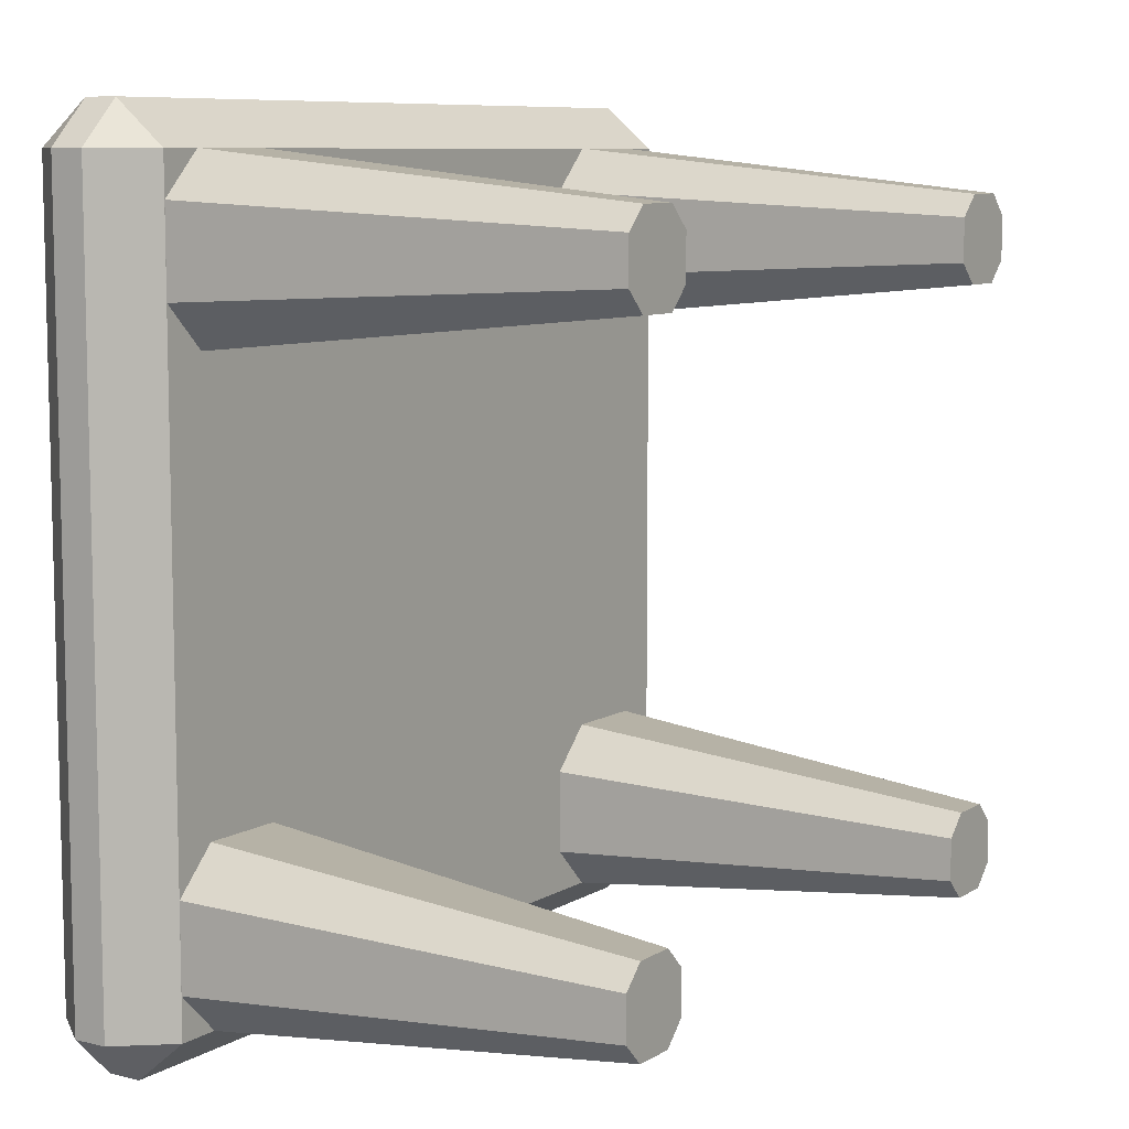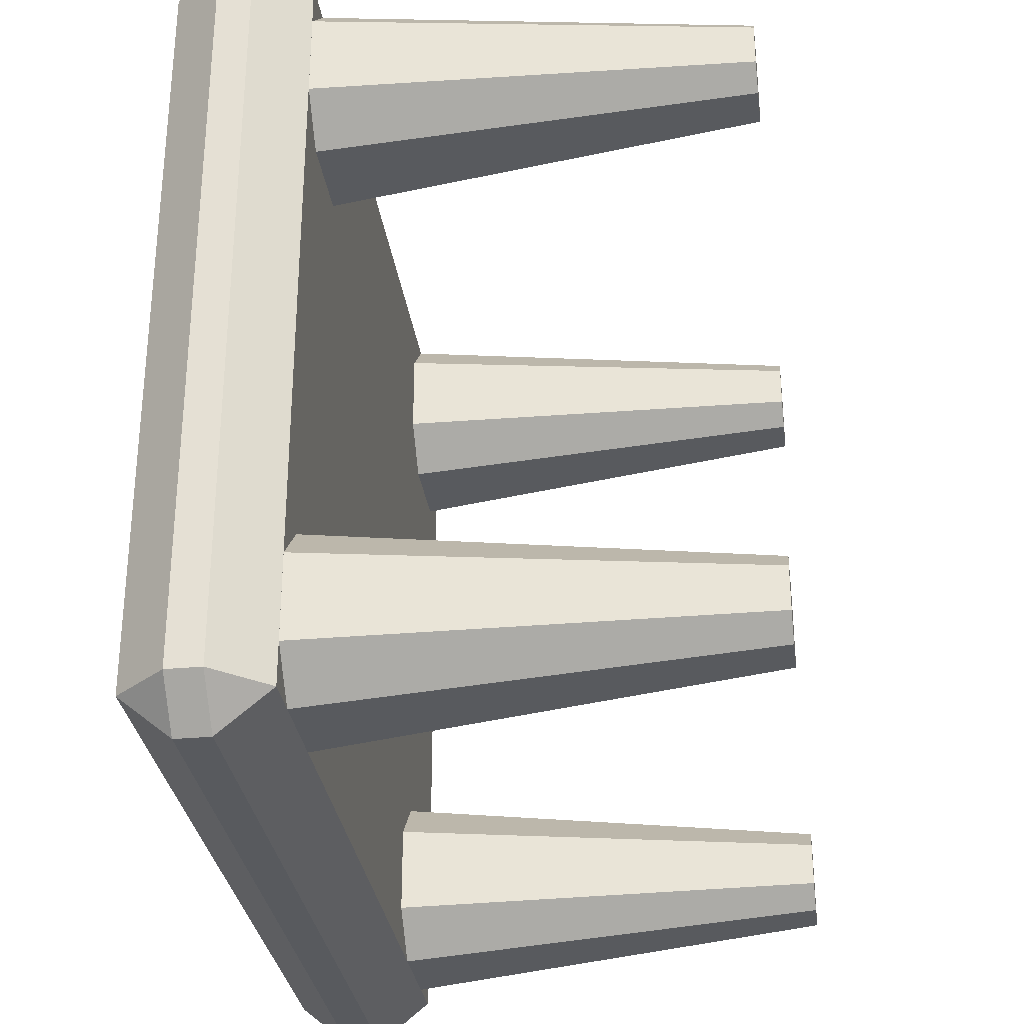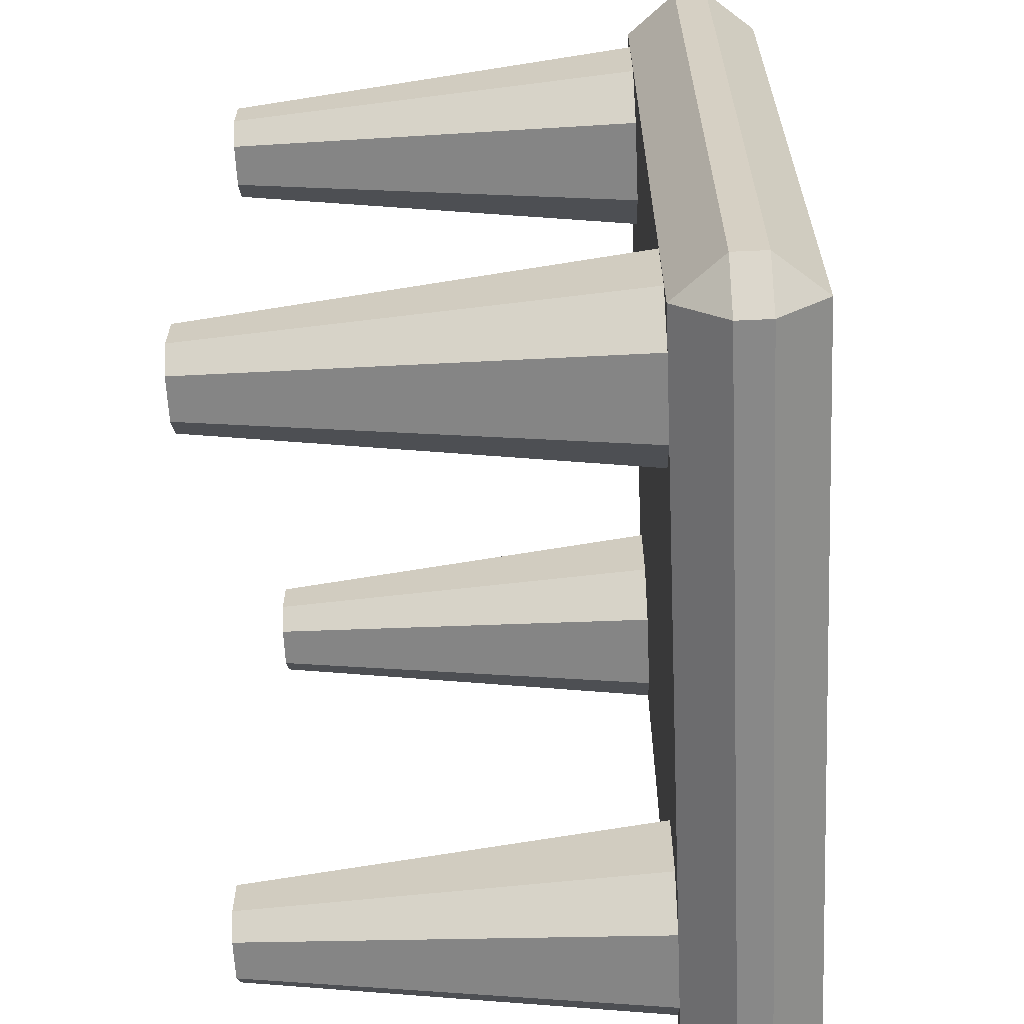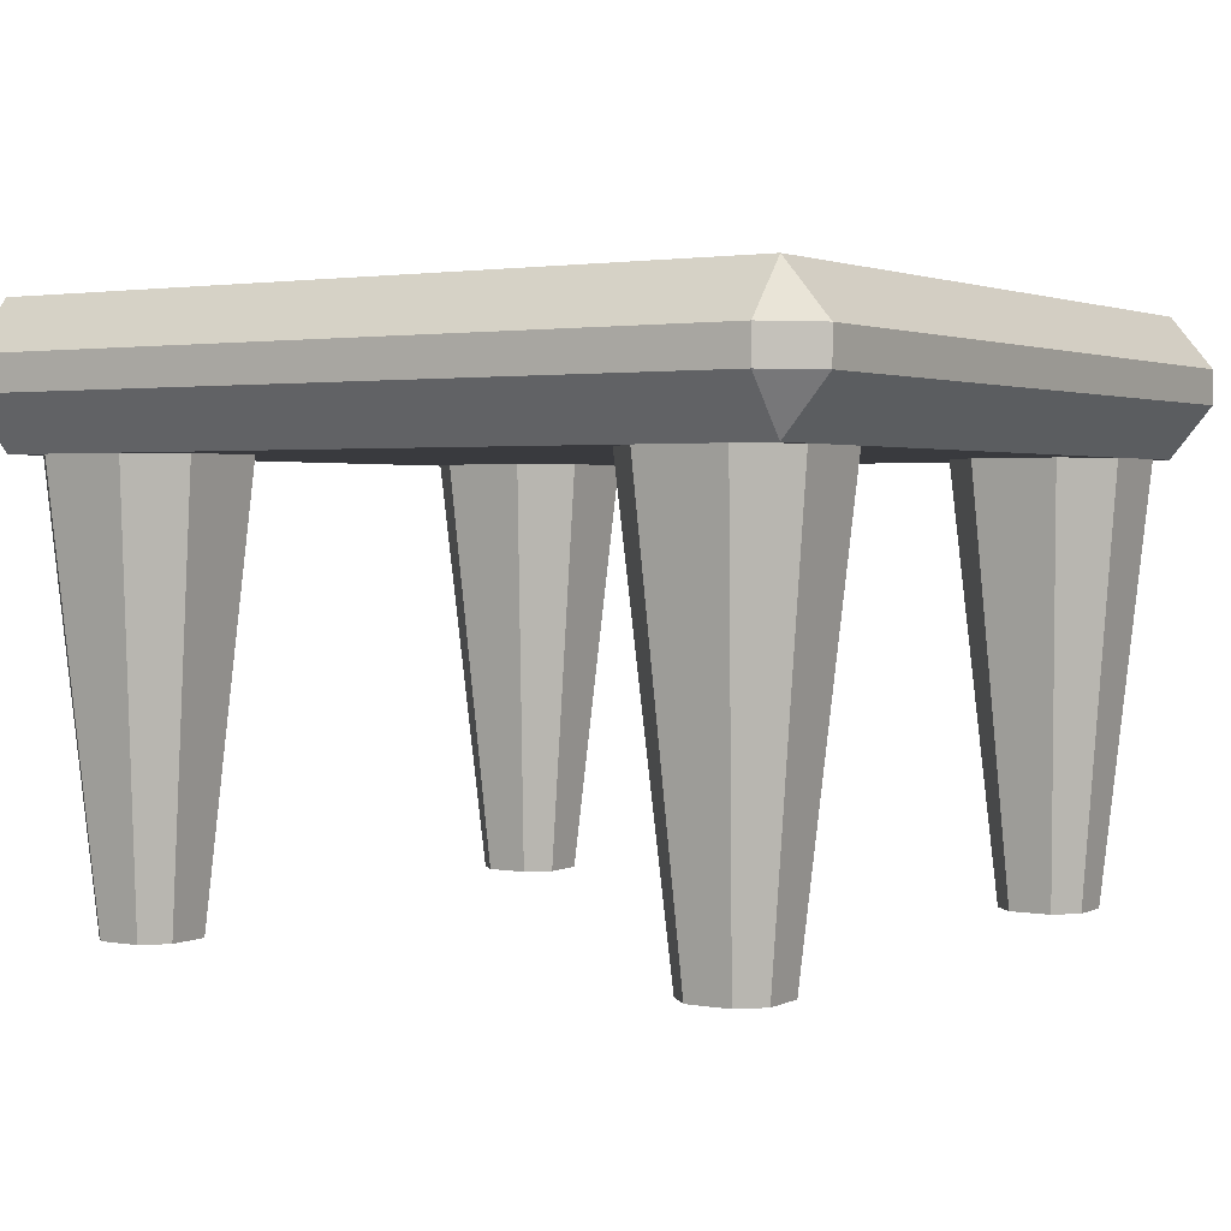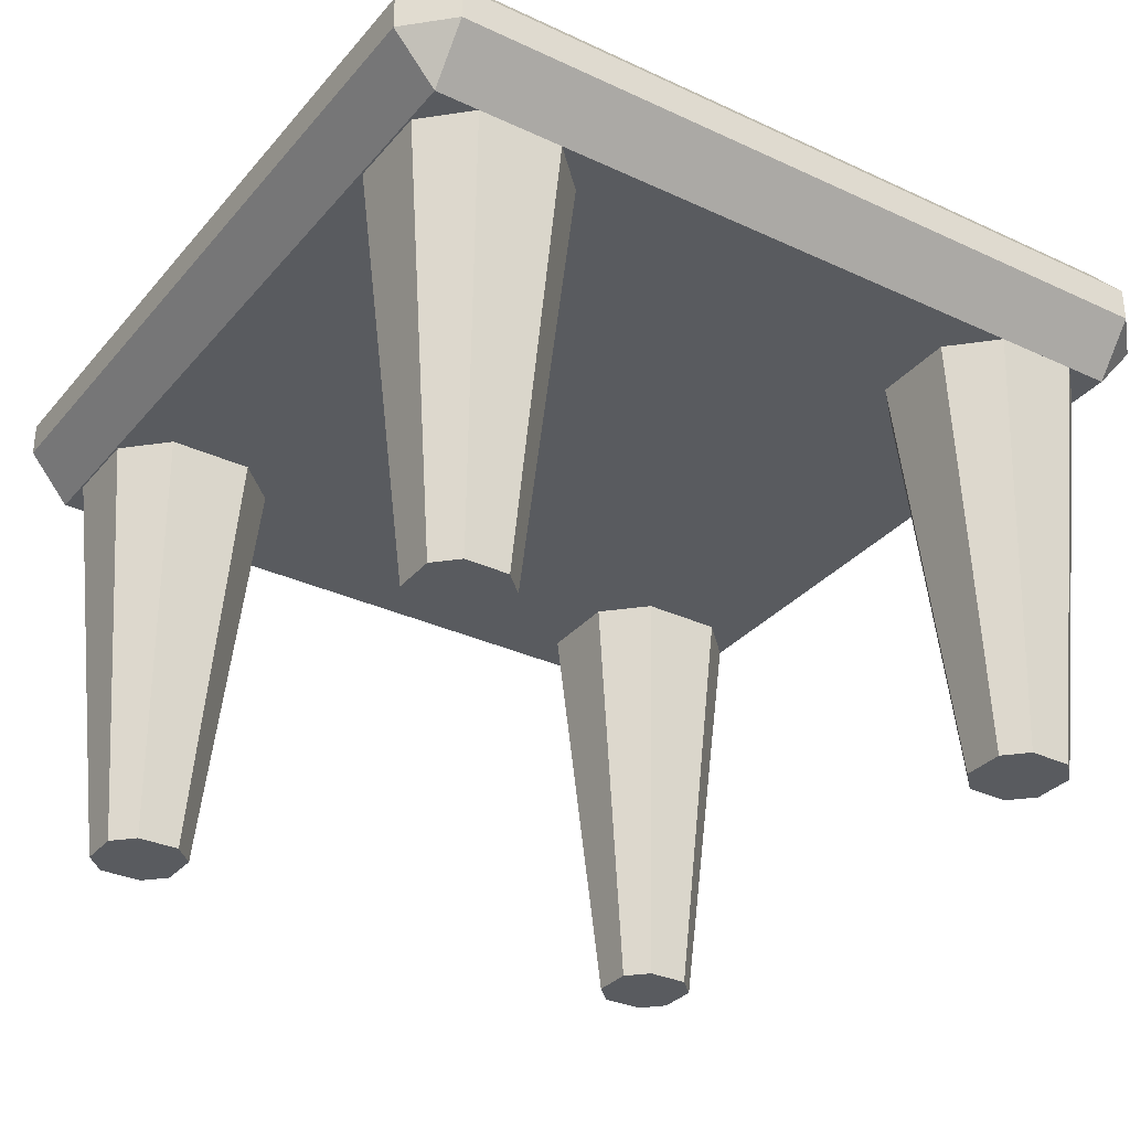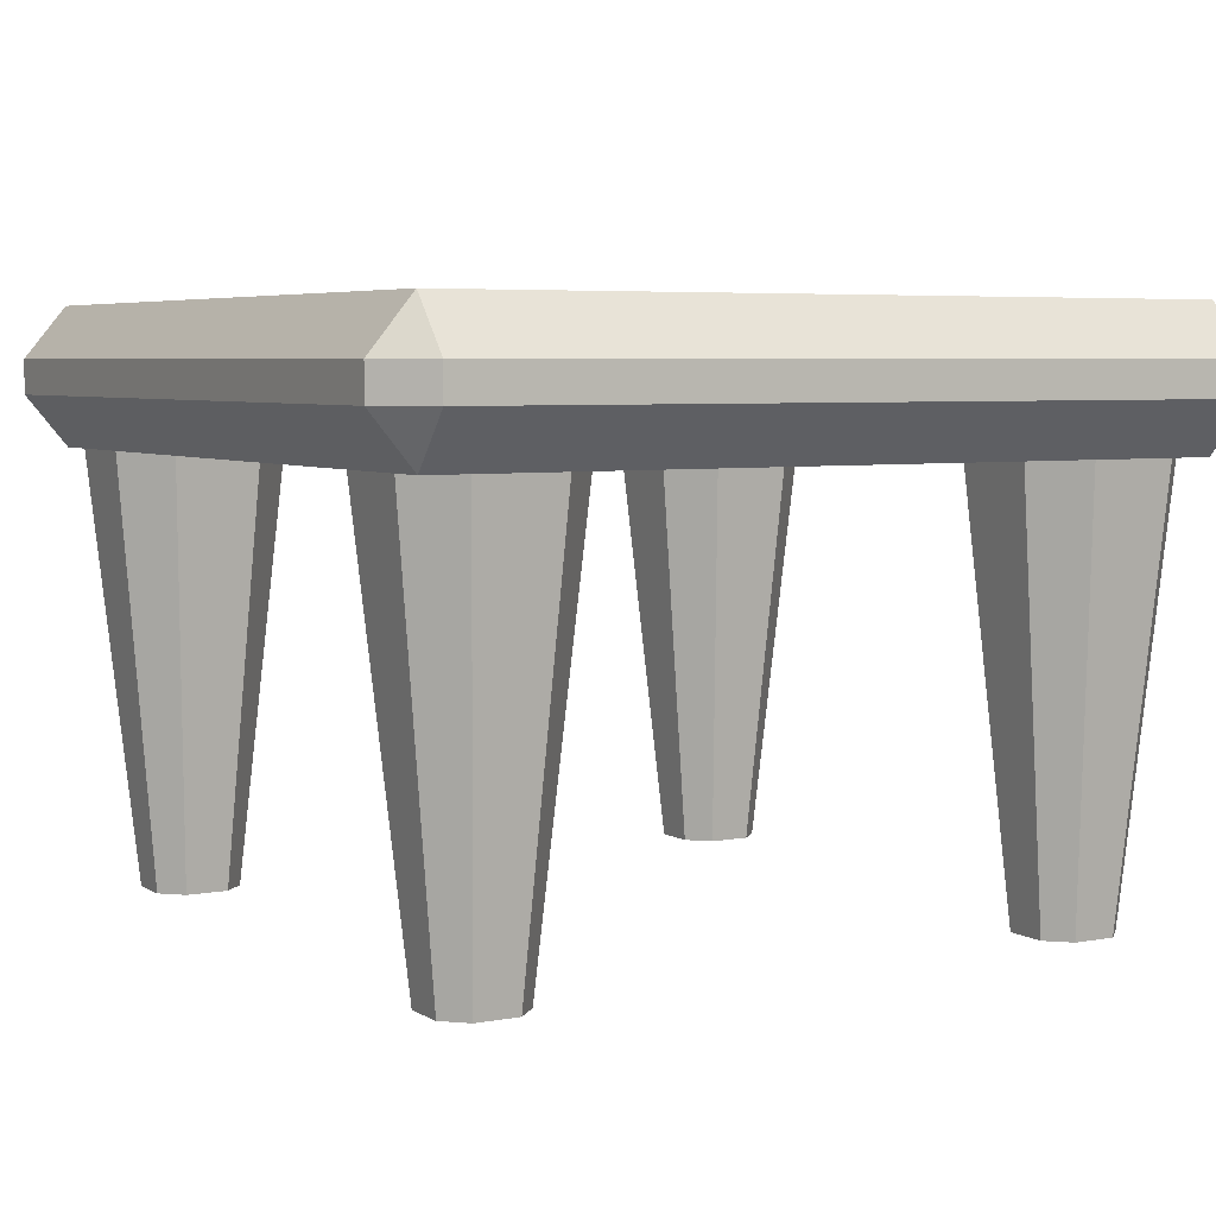
<metadata>
{"format":"obj","ext":"obj","renderer":"f3d","projection":"perspective","resolution":1024,"background":"white","views":[{"elev":8.5,"azim":-56.8,"up":"+Z"},{"elev":-30.9,"azim":-82.3,"up":"+Z"},{"elev":-62.8,"azim":92.6,"up":"+Z"},{"elev":2.0,"azim":-147.7,"up":"+Y"},{"elev":-32.0,"azim":146.8,"up":"+Y"},{"elev":5.1,"azim":149.9,"up":"+Y"}]}
</metadata>
<code>
o TableTop_Plane
v -0.9 1.199 -1
v -1 1.199 -0.9
v -0.9 1.319 -0.9
v 0 1.199 -1
v 0.9 1.199 -1
v 1 1.199 -0.9
v 0 1.319 -0.9
v 0.9 1.319 -0.9
v -1 1.199 0
v -0.9 1.199 1
v -0.5395 1.21 0.5605
v -1 1.199 0.9
v -0.5395 1.21 0.7395
v 1 1.199 0
v 0 1.199 1
v -0.3605 1.21 0.5605
v 0.9 1.199 1
v 0.9 1.319 0
v 1 1.199 0.9
v -0.3605 1.21 0.7395
v 0.9 1.319 0.9
v -0.9 1.119 -1
v -1 1.119 -0.9
v -0.9 0.9988 -0.9
v 0 1.119 -1
v 0.9 1.119 -1
v 1 1.119 -0.9
v 0 0.9988 -0.9
v 0.9 0.9988 -0.9
v -1 1.119 0
v -0.9 1.119 1
v -0.9 0.9988 0
v -1 1.119 0.9
v -0.9 0.9988 0.9
v 1 1.119 0
v 0 1.119 1
v 0 0.9988 0
v 0.9 1.119 1
v 0.9 0.9988 0
v 1 1.119 0.9
v 0 0.9988 0.9
v 0.9 0.9988 0.9
v 0 1.319 0
v -0.9 1.319 0
v 0 1.319 0.9
v -0.9 1.319 0.9
v 0 1.319 0
v -0.9 1.319 0
v 0 1.319 0.9
v -0.9 1.319 0.9
v -0.3 1.32 0.5
v -0.6 1.32 0.5
v -0.3 1.32 0.8
v -0.6 1.32 0.8
v -0.345 1.31 0.545
v -0.555 1.31 0.545
v -0.345 1.31 0.755
v -0.555 1.31 0.755
f 3 7 4 1
f 1 2 3
f 9 44 3 2
f 44 43 7 3
f 8 5 4 7
f 5 8 6
f 14 6 8 18
f 18 8 7 43
f 36 38 17 15
f 9 30 33 12
f 46 10 15 45
f 10 46 12
f 9 12 46 44
f 11 13 20 16
f 5 26 25 4
f 9 2 23 30
f 21 45 15 17
f 17 19 21
f 14 18 21 19
f 18 43 45 21
f 19 17 38 40
f 6 27 26 5
f 24 22 25 28
f 22 24 23
f 30 23 24 32
f 32 24 28 37
f 29 28 25 26
f 26 27 29
f 35 39 29 27
f 39 37 28 29
f 10 31 36 15
f 12 33 31 10
f 34 41 36 31
f 31 33 34
f 30 32 34 33
f 32 37 41 34
f 1 4 25 22
f 2 1 22 23
f 42 38 36 41
f 38 42 40
f 35 40 42 39
f 39 42 41 37
f 14 19 40 35
f 14 35 27 6
f 48 47 43 44
f 47 49 45 43
f 50 48 44 46
f 49 50 46 45
f 50 54 52 48
f 50 49 53 54
f 49 47 51 53
f 48 52 51 47
f 56 55 51 52
f 55 57 53 51
f 58 56 52 54
f 54 53 57 58
f 11 16 55 56
f 16 20 57 55
f 13 11 56 58
f 20 13 58 57
o LeftFrontLeg_Plane.001
v -0.7997 0 0.6507
v -0.7497 0 0.6507
v -0.7497 0 0.6007
v -0.5997 0 0.6507
v -0.6497 0 0.6507
v -0.6497 0 0.6007
v -0.7997 0 0.7507
v -0.7497 0 0.7507
v -0.7497 0 0.8007
v -0.5997 0 0.7507
v -0.6497 0 0.7507
v -0.6497 0 0.8007
v -0.8997 1 0.6007
v -0.7997 1 0.6007
v -0.7997 1 0.5007
v -0.4997 1 0.6007
v -0.5997 1 0.6007
v -0.5997 1 0.5007
v -0.8997 1 0.8007
v -0.7997 1 0.8007
v -0.7997 1 0.9007
v -0.4997 1 0.8007
v -0.5997 1 0.8007
v -0.5997 1 0.9007
f 59 61 60
f 70 82 79 67
f 62 63 64
f 61 64 63 60
f 65 77 71 59
f 65 66 67
f 69 66 60 63
f 64 61 73 76
f 68 62 74 80
f 68 70 69
f 70 67 66 69
f 62 68 69 63
f 59 60 66 65
f 71 72 73
f 74 76 75
f 77 79 78
f 80 81 82
f 81 75 72 78
f 73 72 75 76
f 74 75 81 80
f 61 59 71 73
f 62 64 76 74
f 81 78 79 82
f 70 68 80 82
f 71 77 78 72
f 65 67 79 77
o RightFrontLeg_Plane.002
v 0.5961 0 0.6507
v 0.6461 0 0.6507
v 0.6461 0 0.6007
v 0.7961 0 0.6507
v 0.7461 0 0.6507
v 0.7461 0 0.6007
v 0.5961 0 0.7507
v 0.6461 0 0.7507
v 0.6461 0 0.8007
v 0.7961 0 0.7507
v 0.7461 0 0.7507
v 0.7461 0 0.8007
v 0.4961 1 0.6007
v 0.5961 1 0.6007
v 0.5961 1 0.5007
v 0.8961 1 0.6007
v 0.7961 1 0.6007
v 0.7961 1 0.5007
v 0.4961 1 0.8007
v 0.5961 1 0.8007
v 0.5961 1 0.9007
v 0.8961 1 0.8007
v 0.7961 1 0.8007
v 0.7961 1 0.9007
f 83 85 84
f 83 84 90 89
f 86 87 88
f 99 96 102 105
f 86 92 93 87
f 98 99 105 104
f 89 90 91
f 95 101 102 96
f 85 88 87 84
f 106 105 102 103
f 92 94 93
f 89 101 95 83
f 94 91 90 93
f 94 106 103 91
f 95 96 97
f 98 100 99
f 101 103 102
f 90 84 87 93
f 104 105 106
f 100 88 85 97
f 92 86 98 104
f 99 100 97 96
f 85 83 95 97
f 86 88 100 98
f 94 92 104 106
f 89 91 103 101
o LeftBackLeg_Plane.003
v -0.7997 0 -0.7501
v -0.7497 0 -0.7501
v -0.7497 0 -0.8001
v -0.5997 0 -0.7501
v -0.6497 0 -0.7501
v -0.6497 0 -0.8001
v -0.7997 0 -0.6501
v -0.7497 0 -0.6501
v -0.7497 0 -0.6001
v -0.5997 0 -0.6501
v -0.6497 0 -0.6501
v -0.6497 0 -0.6001
v -0.8997 1 -0.8001
v -0.7997 1 -0.8001
v -0.7997 1 -0.9001
v -0.4997 1 -0.8001
v -0.5997 1 -0.8001
v -0.5997 1 -0.9001
v -0.8997 1 -0.6001
v -0.7997 1 -0.6001
v -0.7997 1 -0.5001
v -0.4997 1 -0.6001
v -0.5997 1 -0.6001
v -0.5997 1 -0.5001
f 107 109 108
f 118 115 114 117
f 110 111 112
f 109 112 111 108
f 113 114 115
f 119 125 126 120
f 107 108 114 113
f 126 129 123 120
f 116 118 117
f 129 126 127 130
f 117 111 110 116
f 128 122 123 129
f 119 120 121
f 118 130 127 115
f 122 124 123
f 128 116 110 122
f 125 127 126
f 124 112 109 121
f 128 129 130
f 117 114 108 111
f 124 121 120 123
f 113 125 119 107
f 109 107 119 121
f 110 112 124 122
f 118 116 128 130
f 113 115 127 125
o RightBackLeg_Plane.004
v 0.5961 0 -0.7501
v 0.6461 0 -0.7501
v 0.6461 0 -0.8001
v 0.7961 0 -0.7501
v 0.7461 0 -0.7501
v 0.7461 0 -0.8001
v 0.5961 0 -0.6501
v 0.6461 0 -0.6501
v 0.6461 0 -0.6001
v 0.7961 0 -0.6501
v 0.7461 0 -0.6501
v 0.7461 0 -0.6001
v 0.4961 1 -0.8001
v 0.5961 1 -0.8001
v 0.5961 1 -0.9001
v 0.8961 1 -0.8001
v 0.7961 1 -0.8001
v 0.7961 1 -0.9001
v 0.4961 1 -0.6001
v 0.5961 1 -0.6001
v 0.5961 1 -0.5001
v 0.8961 1 -0.6001
v 0.7961 1 -0.6001
v 0.7961 1 -0.5001
f 131 133 132
f 141 142 139 138
f 134 135 136
f 133 136 135 132
f 137 138 139
f 143 149 150 144
f 131 132 138 137
f 150 153 147 144
f 140 142 141
f 153 150 151 154
f 134 140 141 135
f 152 146 147 153
f 143 144 145
f 142 154 151 139
f 146 148 147
f 152 140 134 146
f 149 151 150
f 148 136 133 145
f 152 153 154
f 141 138 132 135
f 148 145 144 147
f 137 149 143 131
f 133 131 143 145
f 134 136 148 146
f 142 140 152 154
f 137 139 151 149

</code>
